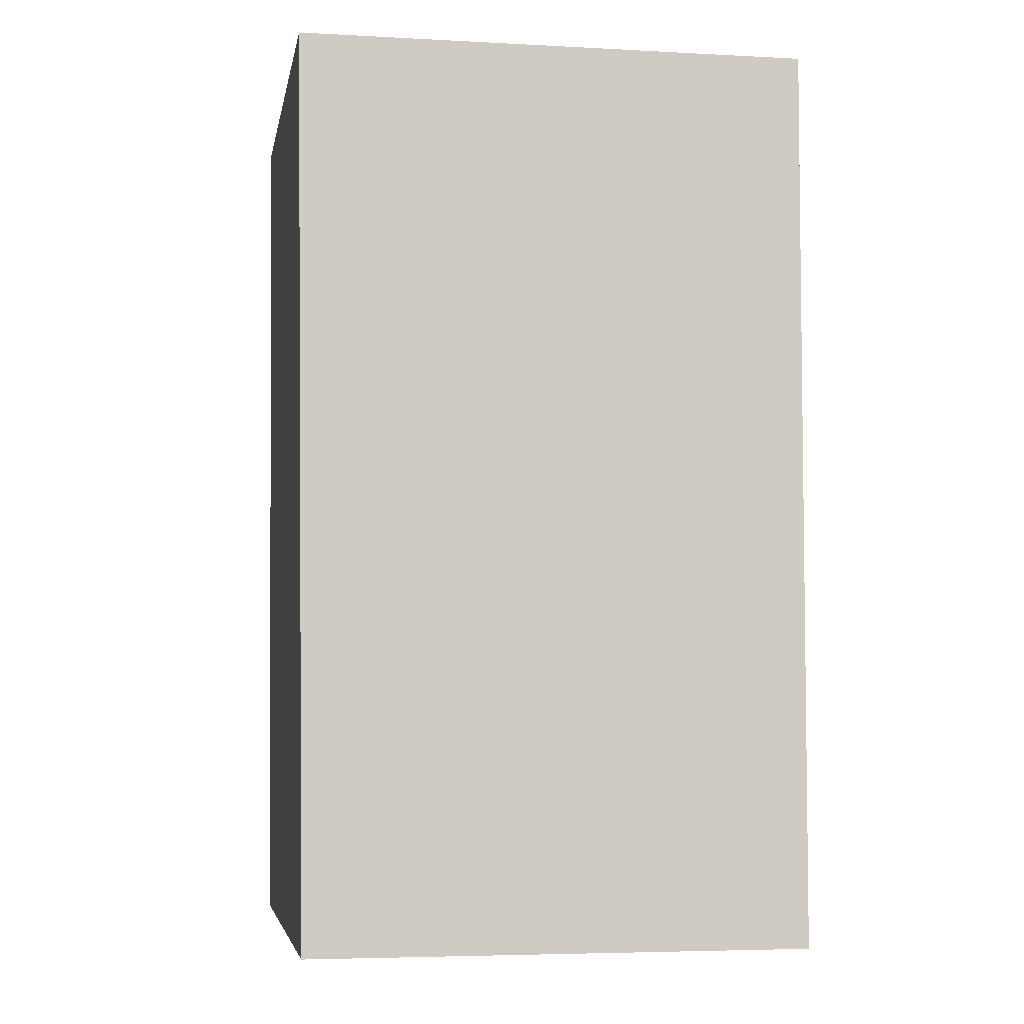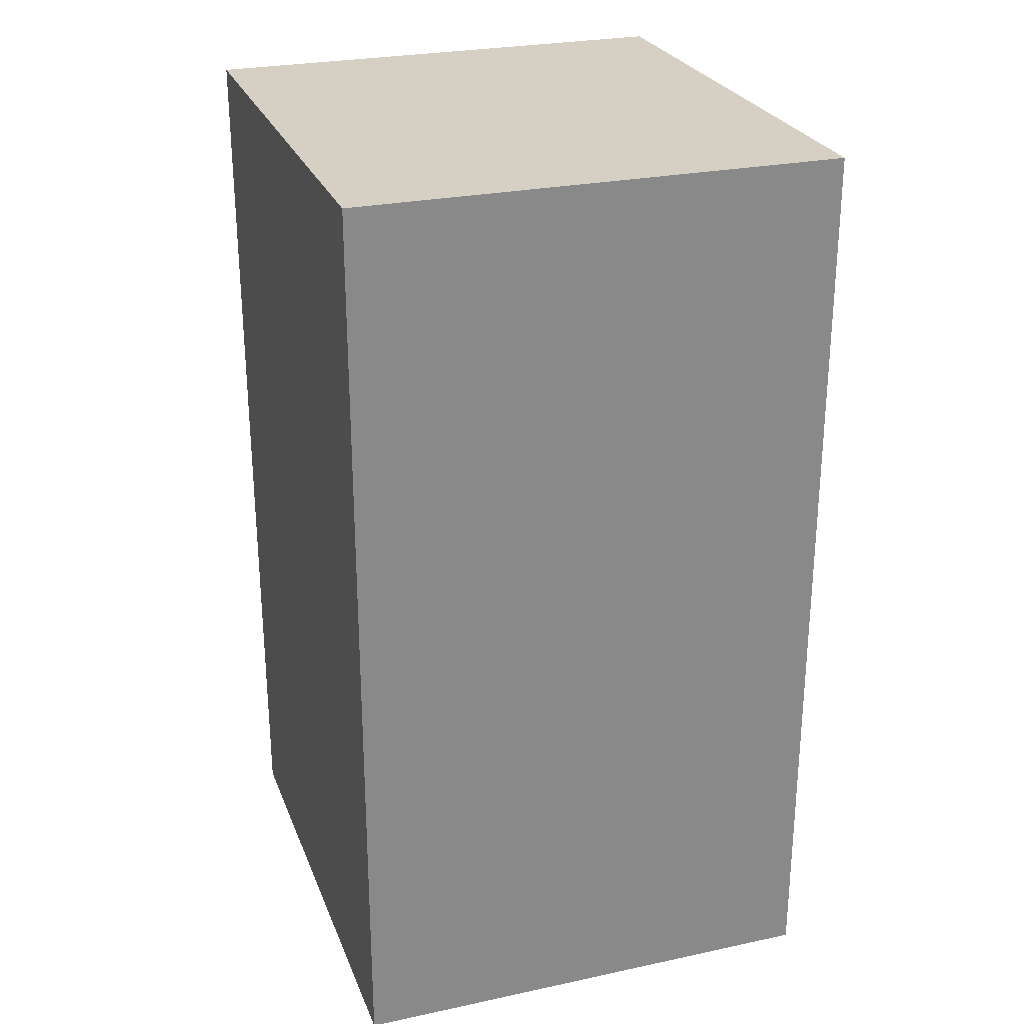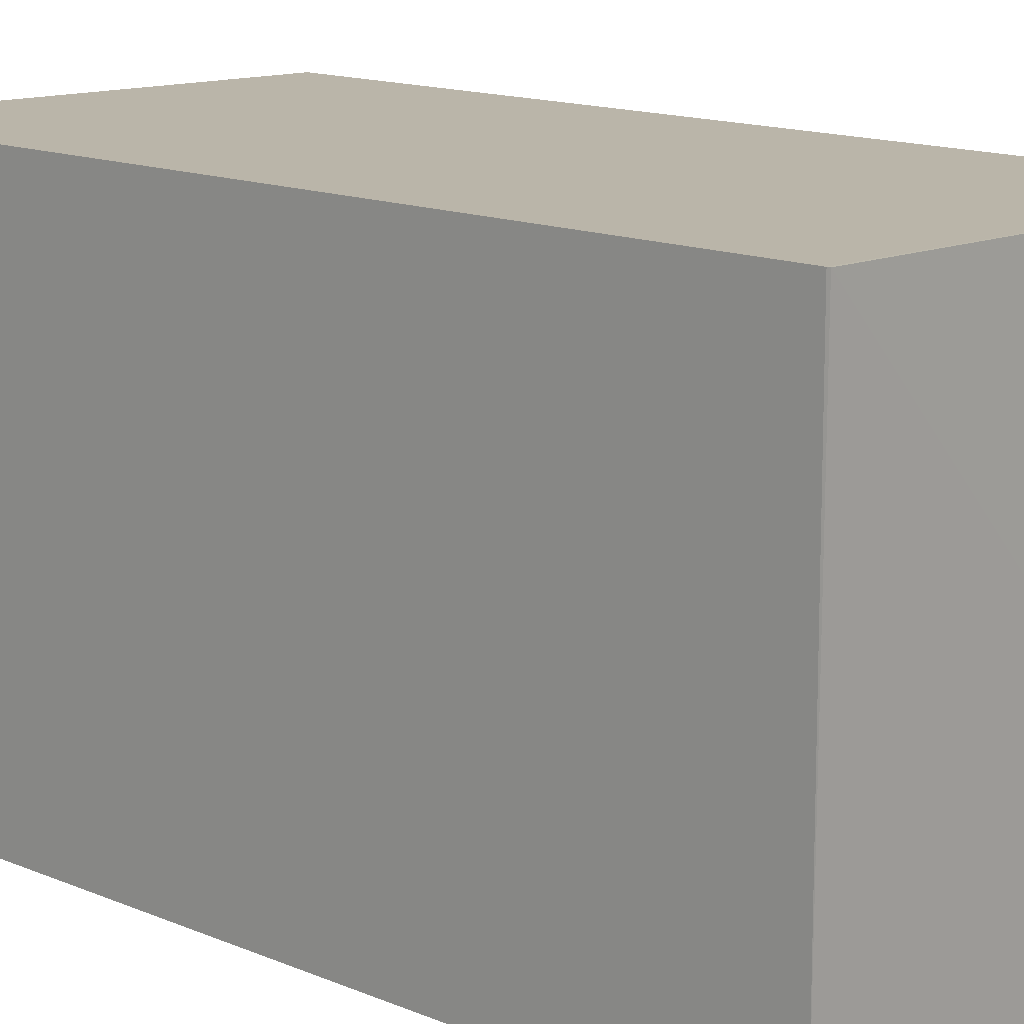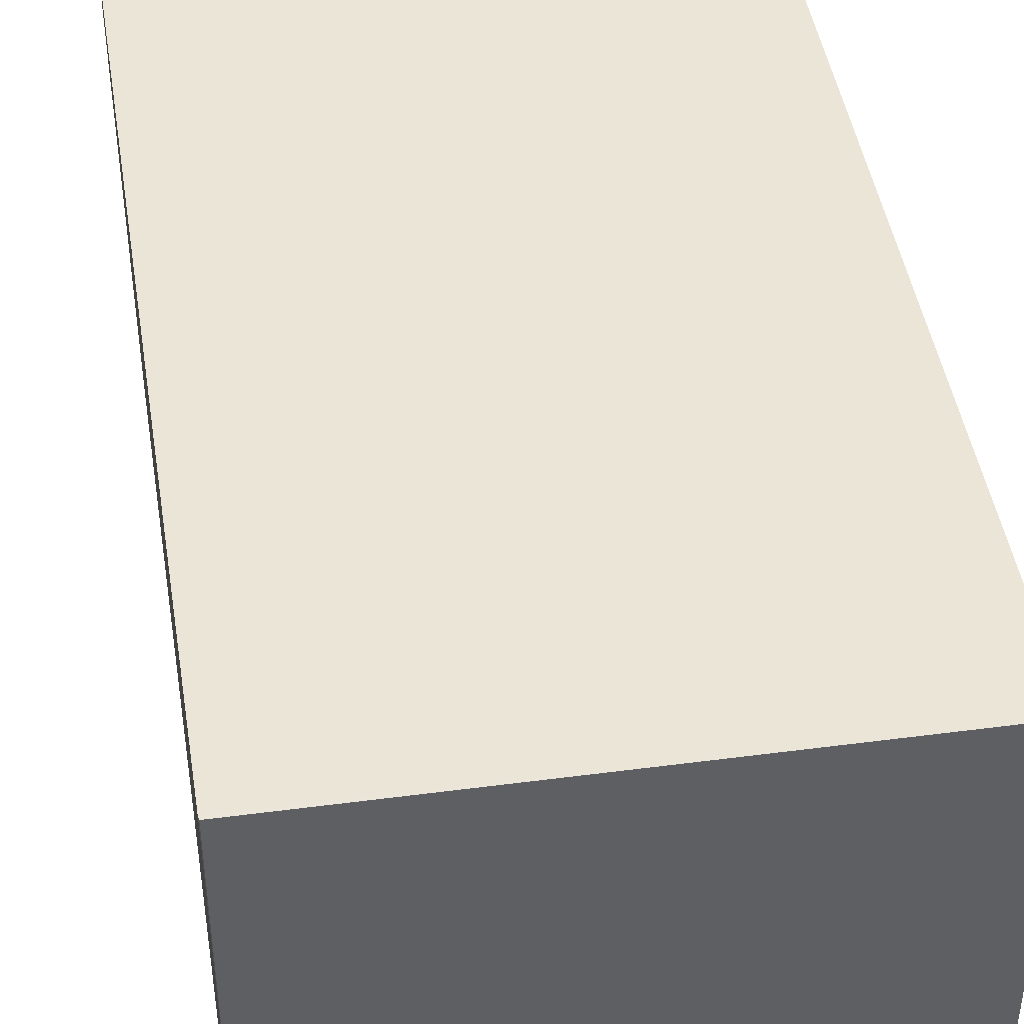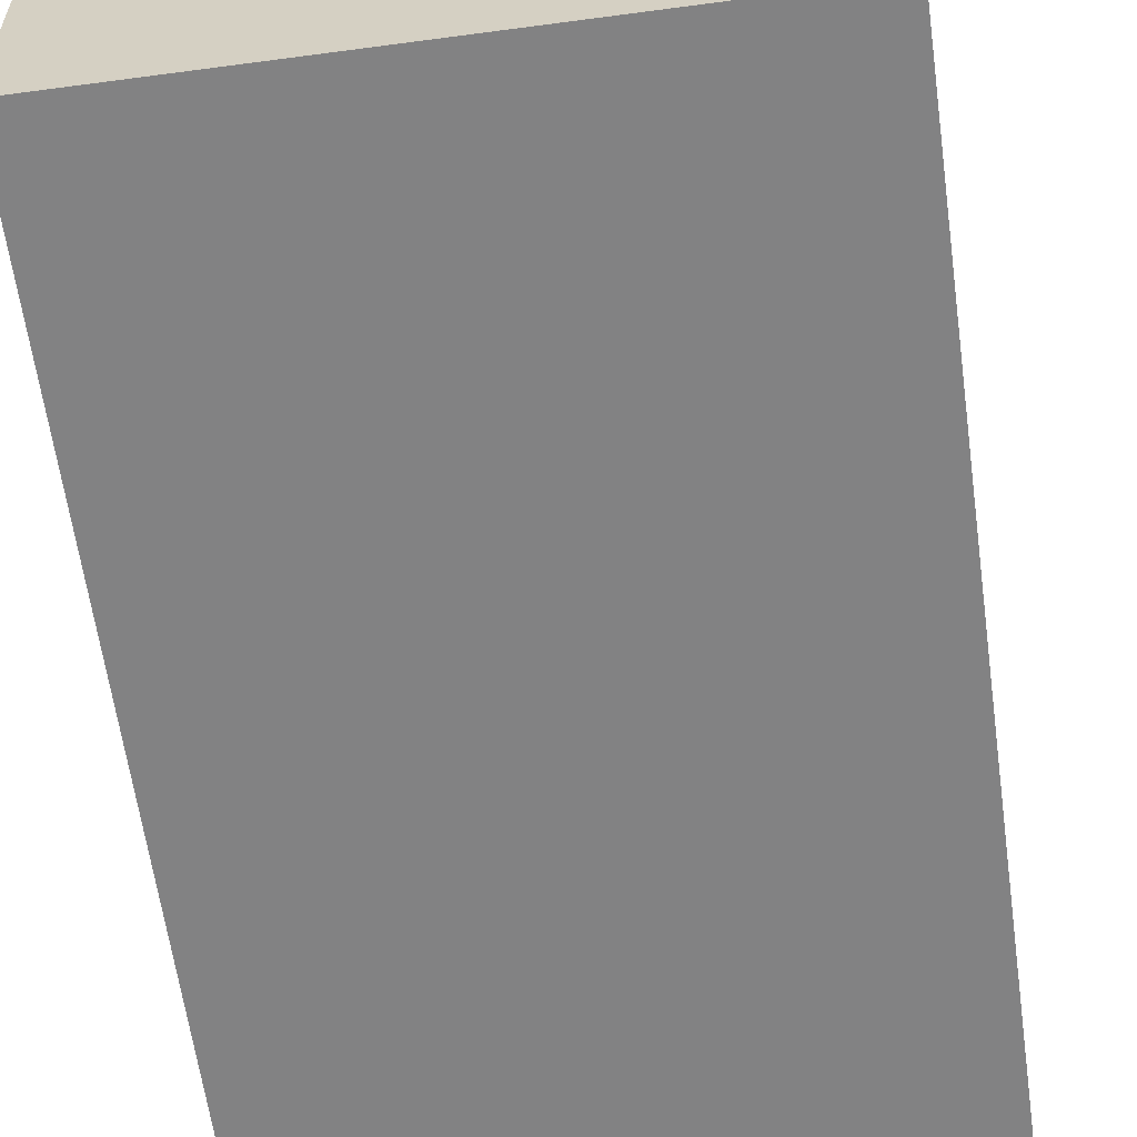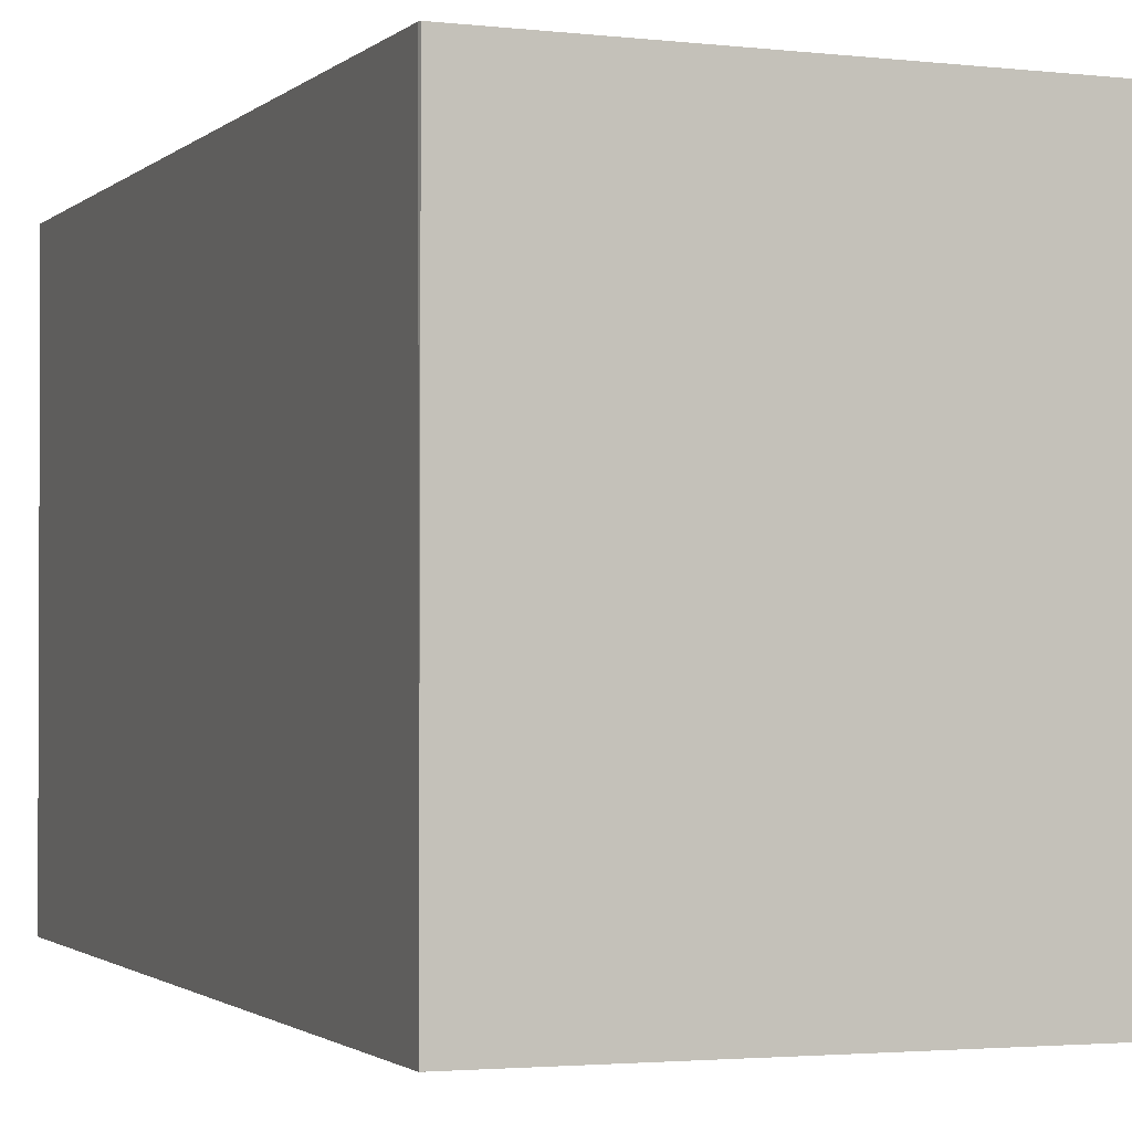
<metadata>
{"format":"obj","ext":"obj","renderer":"f3d","projection":"perspective","resolution":1024,"background":"white","views":[{"elev":-4.7,"azim":-99.6,"up":"+Z"},{"elev":26.4,"azim":-18.5,"up":"+Z"},{"elev":13.7,"azim":132.8,"up":"+Y"},{"elev":44.8,"azim":170.9,"up":"+Y"},{"elev":-60.8,"azim":7.8,"up":"+Y"},{"elev":-1.6,"azim":159.9,"up":"+Y"}]}
</metadata>
<code>
v -0.05395 0.03306 0.07165
v -0.05396 0.003084 0.07166
v -0.05398 0.03264 0.01914
v -0.08192 0.03224 0.01926
v -0.08194 0.003084 0.07166
v -0.05396 0.003084 0.01921
v -0.08192 0.03282 0.07165
v -0.08194 0.003084 0.01921
v -0.05395 0.03264 0.01929
f 5 2 1
f 6 2 5
f 7 5 1
f 8 4 3
f 8 3 6
f 8 6 5
f 8 7 4
f 8 5 7
f 9 6 3
f 9 1 2
f 9 2 6
f 9 7 1
f 9 3 4
f 9 4 7

</code>
